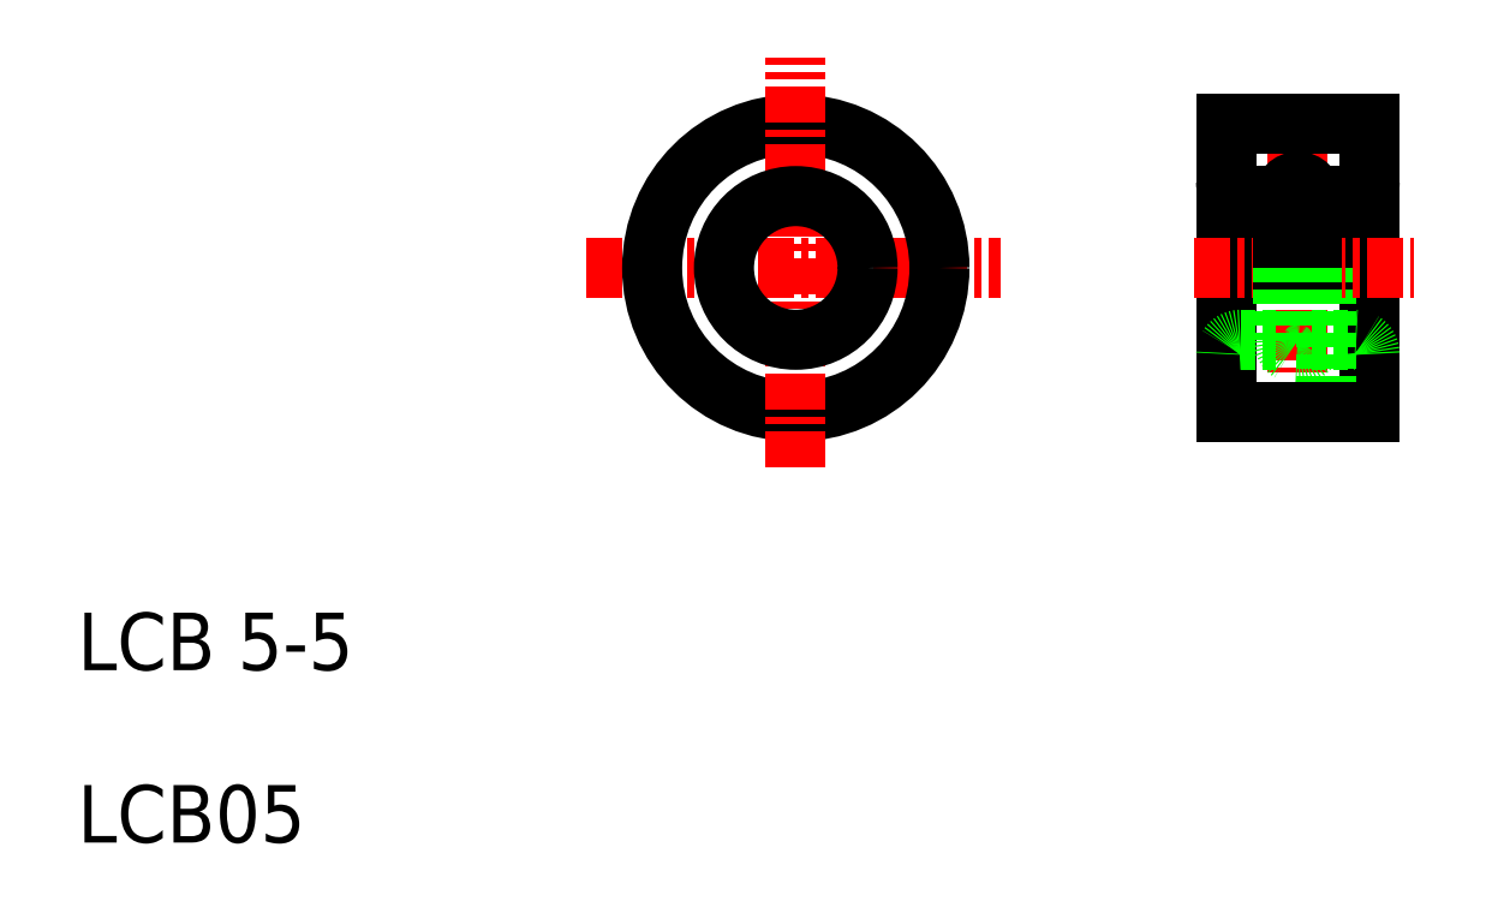
<metadata>
{"format":"dxf","ext":"dxf","renderer":"ezdxf+matplotlib","layout":"modelspace","background":"white","min_lineweight":24,"dpi":150}
</metadata>
<code>
0
SECTION
2
ENTITIES
0
LINE
8
0
10
54.98
20
35
30
0
11
54.98
21
25
31
0
0
LINE
8
0
10
49.98
20
35
30
0
11
49.98
21
25
31
0
0
LINE
8
CENTER
10
52.48
20
36.03
30
0
11
52.48
21
26.35
31
0
0
TEXT
8
0
10
10
20
16
30
0
40
2
1
LCB 5-5
0
TEXT
8
0
10
10
20
10
30
0
40
2
1
LCB05
0
LINE
8
0
10
53.48
20
30
30
0
11
53.48
21
25
31
0
0
ARC
8
0
10
52.48
20
27.5
30
0
40
0.5
50
180
51
0
0
ARC
8
0
10
50.48
20
27
30
0
40
0.5
50
90
51
180
0
ARC
8
0
10
54.48
20
27
30
0
40
0.5
50
0
51
90
0
LINE
8
0
10
49.98
20
25
30
0
11
54.98
21
25
31
0
0
LINE
8
0
10
51.23
20
25
30
0
11
51.23
21
25
31
0
0
LINE
8
0
10
52.48
20
25
30
0
11
52.48
21
25
31
0
0
LINE
8
CENTER
10
48.88
20
30
30
0
11
56.53
21
30
31
0
0
LINE
8
0
10
51.98
20
32.5
30
0
11
51.98
21
30
31
0
0
LINE
8
0
10
52.98
20
32.5
30
0
11
52.98
21
30
31
0
0
LINE
8
0
10
51.98
20
30
30
0
11
51.98
21
27.5
31
0
0
LINE
8
0
10
52.98
20
30
30
0
11
52.98
21
27.5
31
0
0
LINE
8
0
10
50.48
20
27.5
30
0
11
51.98
21
27.5
31
0
0
ARC
8
0
10
50.48
20
33
30
0
40
0.5
50
180
51
270
0
ARC
8
0
10
52.48
20
32.5
30
0
40
0.5
50
0
51
180
0
LINE
8
0
10
50.48
20
32.5
30
0
11
51.98
21
32.5
31
0
0
LINE
8
0
10
52.98
20
27.5
30
0
11
54.48
21
27.5
31
0
0
ARC
8
0
10
54.48
20
33
30
0
40
0.5
50
270
51
0
0
LINE
8
0
10
52.98
20
32.5
30
0
11
54.48
21
32.5
31
0
0
LINE
8
0
10
49.98
20
35
30
0
11
54.98
21
35
31
0
0
LINE
8
CENTER
10
27.7
20
30
30
0
11
42.14
21
30
31
0
0
CIRCLE
8
0
10
35
20
30
30
0
40
5
0
LINE
8
CENTER
10
35
20
23.07
30
0
11
35
21
37.33
31
0
0
CIRCLE
8
0
10
35
20
30
30
0
40
2.5
0
ENDSEC
0
EOF

</code>
